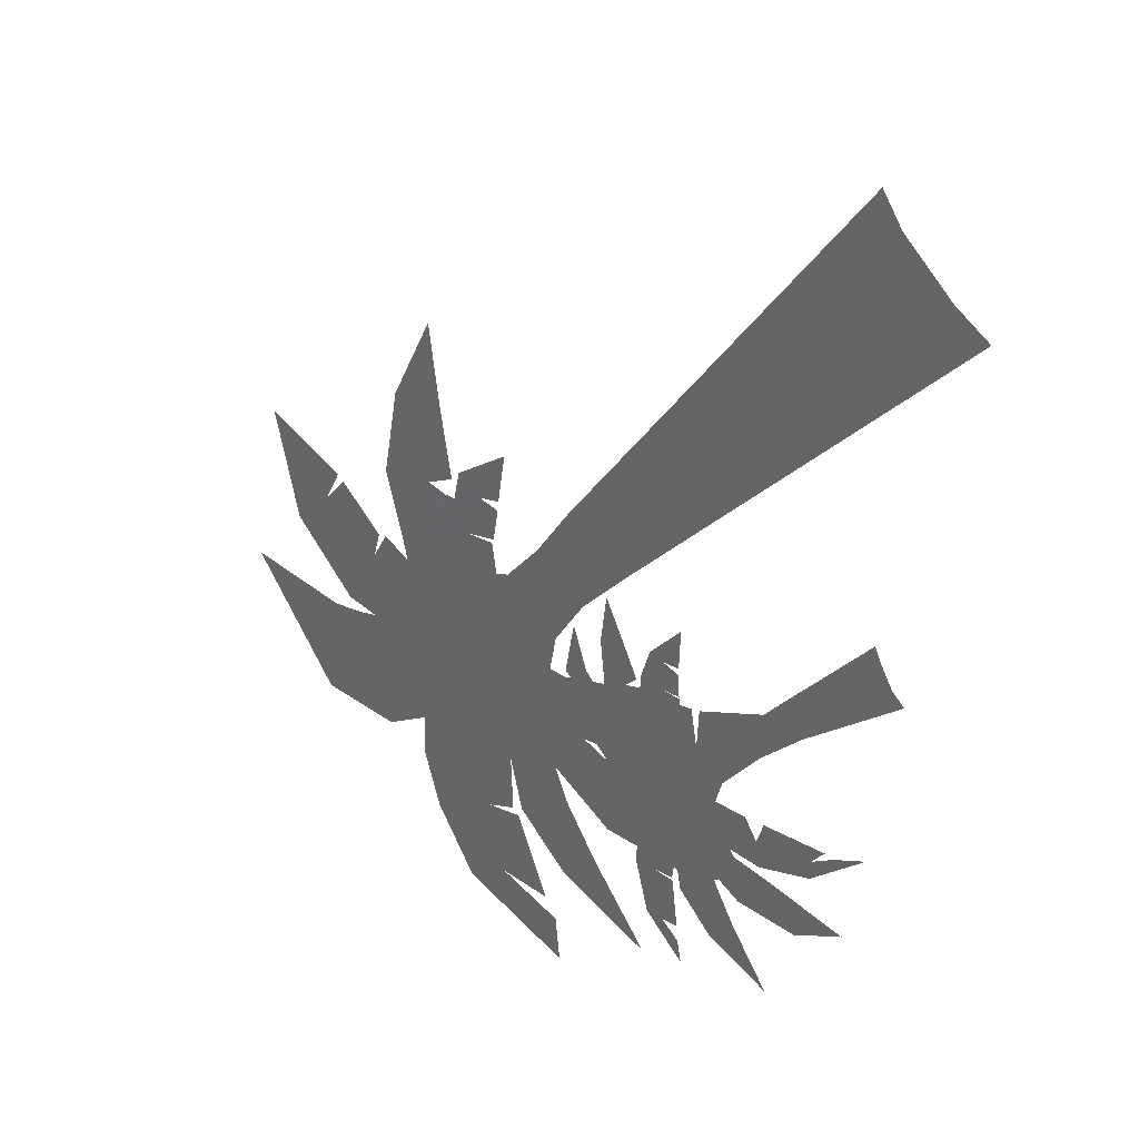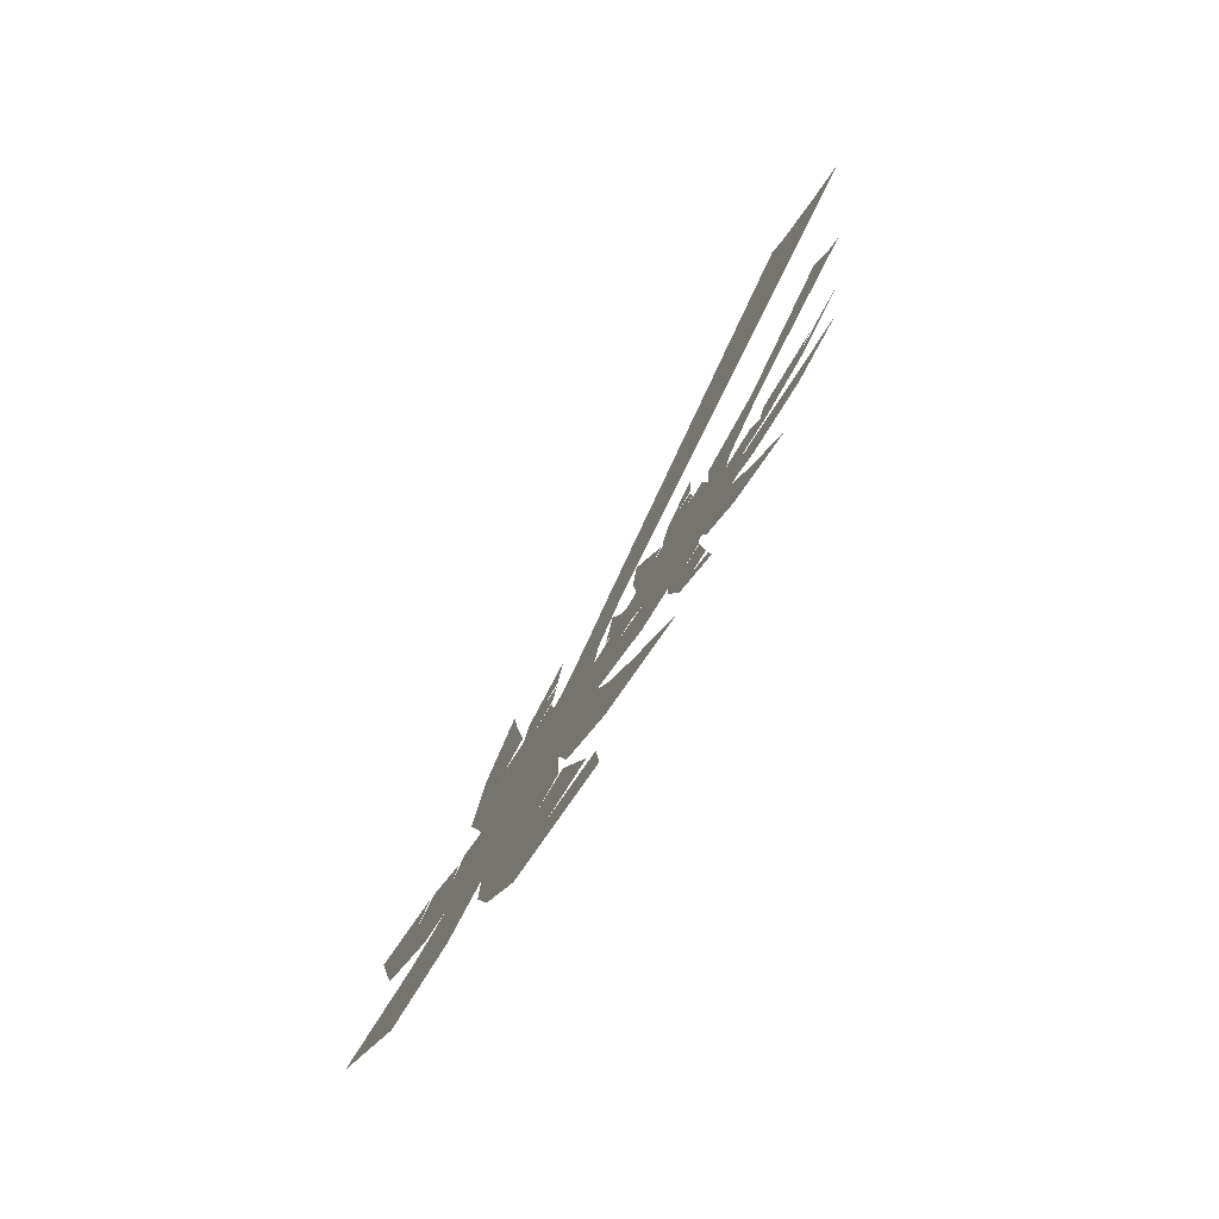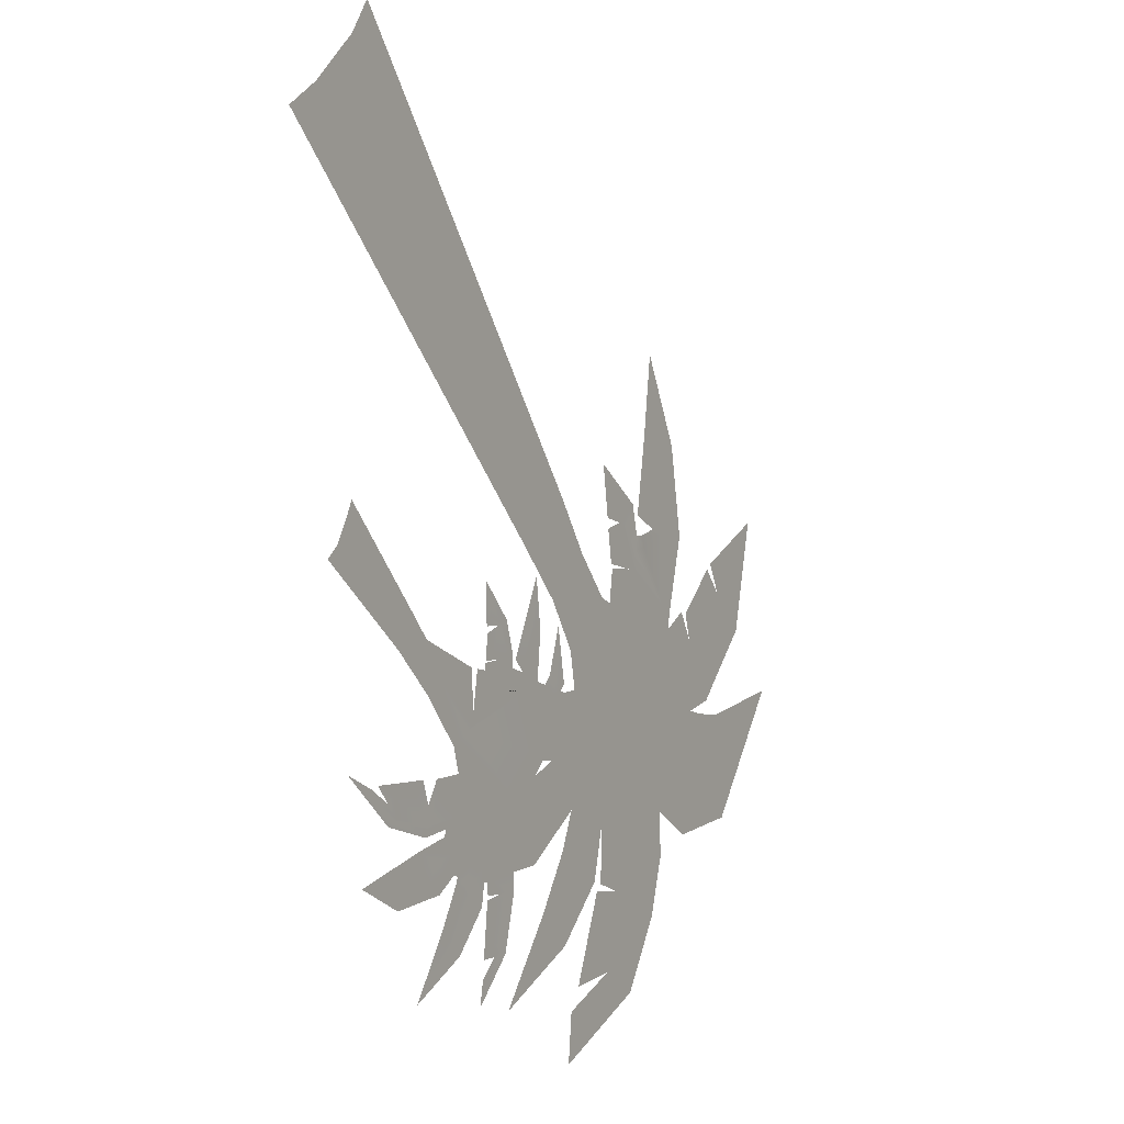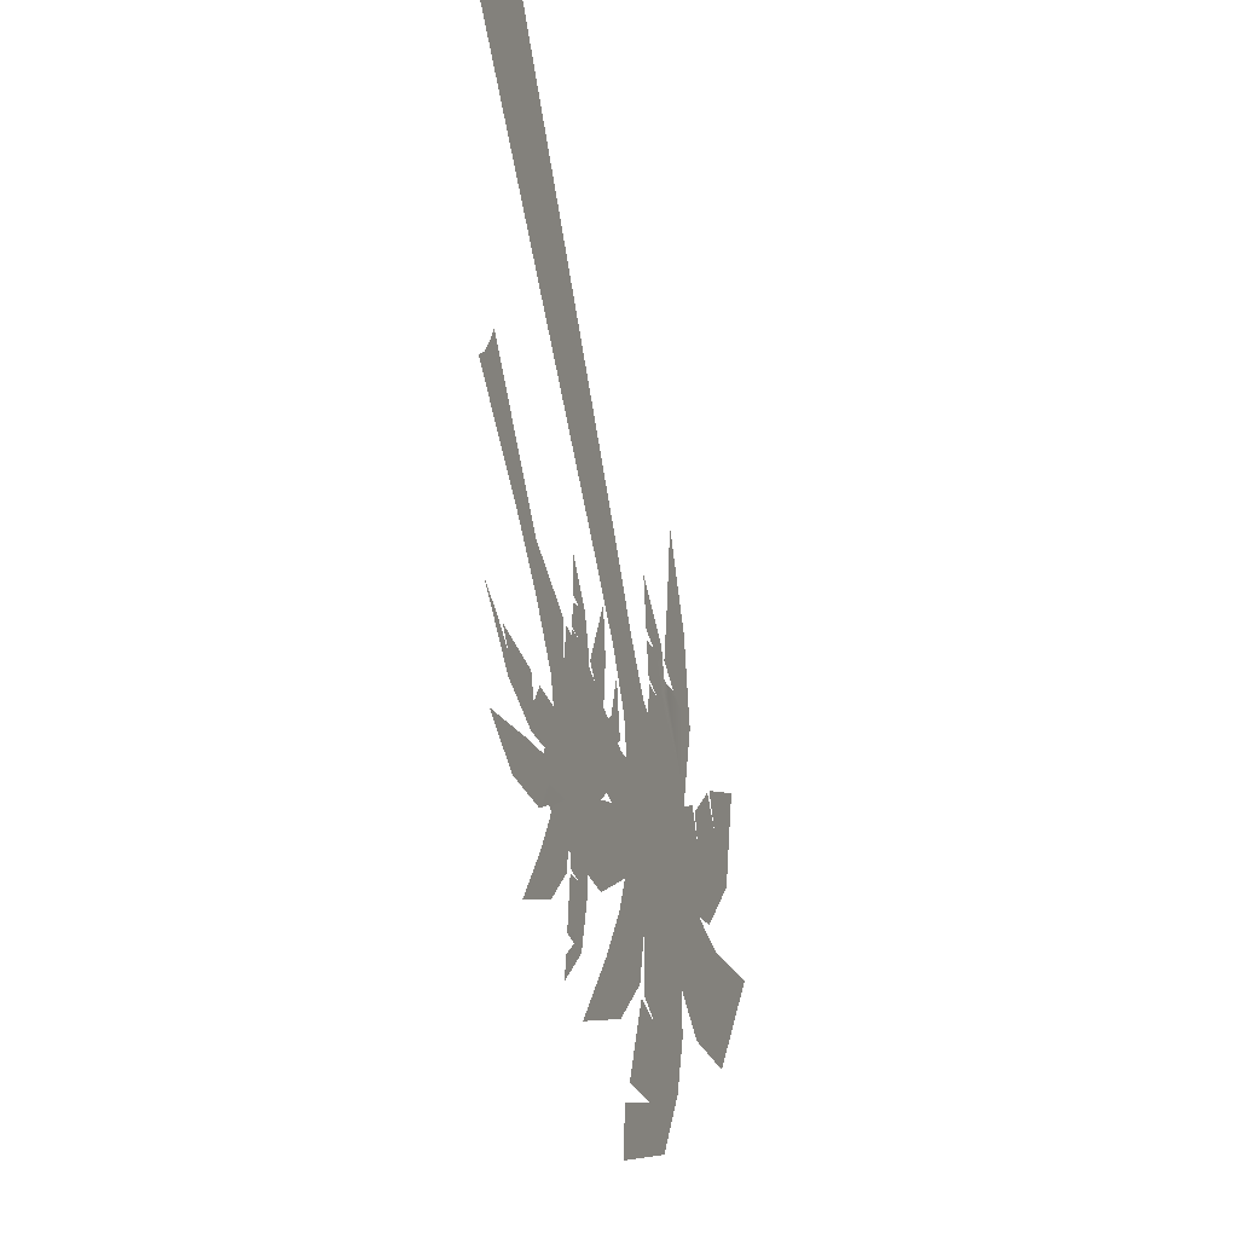
<metadata>
{"format":"obj","ext":"obj","renderer":"f3d","projection":"perspective","resolution":1024,"background":"white","views":[{"elev":32.7,"azim":-139.4,"up":"+Z"},{"elev":-78.4,"azim":-121.4,"up":"+Z"},{"elev":2.6,"azim":-59.3,"up":"+Z"},{"elev":-30.9,"azim":-73.7,"up":"+Z"}]}
</metadata>
<code>
g palmtree_shadow
v -0.8864 0.02194 -4.178
v -0.8611 0.02204 -4.137
v -0.892 0.02194 -4.139
v -0.8583 0.02204 -4.148
v -0.8204 0.02194 -4.181
v -0.7804 0.02204 -4.178
v -0.7881 0.02194 -4.133
v -0.7575 0.02194 -4.131
v -0.8893 0.02194 -4.189
v -0.753 0.02194 -4.179
v -0.8457 0.02204 -4.206
v -0.9077 0.02194 -4.347
v -0.8615 0.02204 -4.312
v -0.8538 0.02194 -4.348
v -0.8186 0.02204 -4.336
v -0.7978 0.02194 -4.348
v -0.9124 0.02194 -4.399
v -0.8808 0.02204 -4.397
v -0.9259 0.02194 -4.472
v -1.309 0.02194 -3.488
v -1.571 0.02194 -3.212
v -1.612 0.02194 -3.247
v -1.286 0.02194 -3.453
v -1.227 0.02194 -3.513
v -1.27 0.02194 -3.431
v -1.256 0.02194 -3.539
v -1.533 0.02194 -3.147
v -1.511 0.02194 -3.102
v -1.241 0.02194 -3.4
v -1.18 0.02194 -3.469
v -1.173 0.02194 -3.616
v -1.205 0.02194 -3.493
v -0.9652 0.02184 -3.558
v -1.147 0.02194 -3.595
v -1.029 0.02194 -3.743
v -1.052 0.02194 -3.76
v -1.03 0.02194 -3.833
v -1.12 0.02184 -3.573
v -0.9962 0.02184 -3.573
v -0.9634 0.02184 -3.713
v -1.12 0.02184 -3.573
v -0.9915 0.01927 -3.726
v -0.9585 0.02184 -3.681
v -0.9915 0.01927 -3.726
v -0.6989 0.02184 -3.642
v -0.6264 0.02194 -3.82
v -0.4836 0.02184 -3.822
v -0.6363 0.02184 -3.657
v -0.8992 0.02184 -3.608
v -0.9379 0.02184 -3.563
v -0.7565 0.02184 -3.926
v -0.6264 0.02194 -3.82
v -0.6474 0.02194 -3.883
v -0.6026 0.02194 -3.843
v -0.9345 0.02194 -3.96
v -0.9873 0.02194 -3.883
v -1.053 0.02194 -3.983
v -1.037 0.02204 -3.944
v -1.1 0.02194 -3.991
v -1.089 0.02204 -3.972
v -1.122 0.02204 -3.88
v -1.134 0.02194 -3.835
v -1.182 0.02204 -3.952
v -1.174 0.02194 -3.898
v -1.197 0.02194 -3.831
v -1.178 0.02204 -3.961
v -1.189 0.02194 -3.982
v -1.329 0.02204 -3.922
v -1.356 0.02194 -3.933
v -1.447 0.02204 -3.84
v -1.533 0.02194 -3.781
v -1.319 0.02204 -3.917
v -1.43 0.02194 -3.841
v -1.43 0.02194 -3.828
v -1.358 0.02194 -3.873
v -1.33 0.02204 -3.855
v -1.402 0.02194 -3.822
v -1.233 0.02204 -3.863
v -0.6149 0.02194 -3.479
v -0.6653 0.02184 -3.611
v -0.6299 0.02194 -3.621
v -0.6455 0.02194 -3.469
v -0.6349 0.02194 -3.33
v -0.6978 0.02194 -3.555
v -0.6835 0.02184 -3.606
v -0.645 0.02194 -3.393
v -0.6904 0.02194 -3.441
v -0.6619 0.02194 -3.465
v -0.7445 0.02194 -3.552
v -0.7065 0.02194 -3.59
v -0.7576 0.02194 -3.575
v -0.7667 0.02194 -3.592
v -0.7597 0.02194 -3.534
v -0.7808 0.02194 -3.54
v -0.7799 0.02194 -3.589
v -0.7897 0.02194 -3.441
v -0.7917 0.02194 -3.542
v -0.8249 0.02194 -3.452
v -0.8107 0.02194 -3.455
v -0.8947 0.02194 -3.329
v -0.8707 0.02194 -3.393
v -0.8906 0.02194 -3.452
v -0.8717 0.02194 -3.429
v -0.8356 0.02194 -3.455
v -0.8883 0.02194 -3.472
v -0.8643 0.02194 -3.485
v -0.8946 0.02194 -3.544
v -0.8591 0.02194 -3.529
v -0.8383 0.02194 -3.546
v -0.8972 0.02194 -3.55
v -0.8718 0.02194 -3.561
v -0.8985 0.02184 -3.569
v -0.8751 0.02184 -3.576
v -0.7799 0.02194 -3.589
v -0.787 0.02184 -3.632
v -0.7667 0.02194 -3.592
v -0.775 0.02184 -3.635
v -0.6835 0.02184 -3.606
v -0.6653 0.02184 -3.611
v -0.6748 0.02184 -3.648
v -0.6299 0.02194 -3.621
v -0.5891 0.02194 -3.633
v -0.57 0.02194 -3.647
v -0.5482 0.02194 -3.661
v -0.5822 0.02184 -3.671
v -0.5323 0.02194 -3.665
v -0.4838 0.02184 -3.699
v -0.5067 0.02194 -3.656
v -0.4833 0.02184 -3.663
v -0.3464 0.02184 -3.706
v -0.4288 0.02184 -3.66
v -0.4061 0.02184 -3.934
v -0.2507 0.02184 -3.934
v -0.3809 0.02184 -4.192
v -0.4048 0.02184 -3.521
v -0.198 0.02184 -3.524
v -0.4502 0.02184 -3.548
v 0.0005164 0.02184 -3.975
v 0.06699 0.02184 -3.587
v 0.1424 0.02184 -3.793
v -0.5131 0.02184 -3.37
v -0.5481 0.02184 -3.4
v -0.6566 0.02184 -3.212
v -0.6939 0.02184 -3.247
v -1.761 0.02144 -2.166
v -1.654 0.02154 -2.098
v -1.502 0.02154 -1.962
v -0.3208 0.02184 -3.463
v -0.4346 0.02184 -3.31
v -0.558 0.02184 -3.147
v -0.4978 0.02184 -3.116
v -1.438 0.02144 -1.871
v -0.3844 0.02184 -3.279
v -0.2723 0.02184 -3.408
v -0.2292 0.02184 -3.425
v -0.1787 0.02184 -3.355
v -0.2137 0.02184 -3.326
v 0.09765 0.02184 -3.456
v -0.07683 0.02184 -3.339
v -0.1166 0.02184 -3.332
v -0.1662 0.02184 -3.29
v -0.1503 0.02184 -3.193
v -0.2199 0.02184 -3.312
v -0.1781 0.02184 -3.224
v -0.2373 0.02184 -3.21
v -0.1698 0.02184 -3.195
v -0.0802 0.02095 -3.278
v -0.2029 0.02184 -3.165
v -0.2406 0.02184 -3.18
v -0.1246 0.02184 -3.167
v -0.2002 0.02184 -3.12
v -0.2651 0.02184 -3.024
v -0.09226 0.02184 -3.144
v -0.0708 0.02075 -3.236
v -0.0253 0.02184 -3.272
v -0.03648 0.02184 -3.236
v 0.09913 0.02184 -3.235
v 0.02643 0.02184 -3.22
v -0.01531 0.02184 -3.158
v -0.06417 0.02184 -3.175
v 0.02426 0.02184 -2.99
v -0.0254 0.02184 -2.952
v 0.1002 0.02184 -2.993
v 0.03899 0.02184 -2.86
v 0.008924 0.02184 -2.705
v 0.1456 0.02184 -2.973
v 0.1454 0.02184 -3.242
v 0.1964 0.02184 -3.247
v 0.1364 0.02184 -3.463
v 0.1234 0.02184 -3.523
v 0.1808 0.02184 -3.561
v 0.2098 0.02184 -3.474
v 0.2916 0.02184 -3.635
v 0.2601 0.02184 -3.563
v 0.3066 0.02184 -3.505
v 0.4805 0.02184 -3.475
v 0.2365 0.02184 -3.482
v 0.3851 0.02184 -3.441
v 0.3769 0.02184 -3.353
v 0.4476 0.02184 -3.435
v 0.3513 0.02184 -3.714
v 0.468 0.02184 -3.368
v 0.3969 0.02184 -3.337
v 0.5328 0.02184 -3.521
v 0.5519 0.02184 -3.342
v 0.6553 0.02184 -3.216
v 0.5738 0.02184 -3.553
v 0.372 0.02184 -3.757
v 0.2701 0.02184 -3.78
v 0.3186 0.02184 -3.869
v 0.3293 0.02184 -3.795
v 0.4294 0.02184 -3.878
v 0.4339 0.02184 -3.808
v 0.2542 0.02184 -4.064
v 0.6248 0.02184 -3.834
v 0.7608 0.02184 -3.758
v 0.4452 0.02184 -4.034
v 0.4791 0.02184 -4.133
v 0.2195 0.02184 -4.154
v 0.07312 0.02184 -4.067
v 0.005462 0.02184 -4.167
v 0.07984 0.02184 -4.2
v -0.02896 0.02184 -4.355
v 0.02544 0.02184 -4.375
v -0.1419 0.02184 -4.283
v -0.1488 0.02184 -4.553
v -0.1048 0.02184 -4.579
v -0.365 0.02184 -4.604
v -0.4614 0.02184 -4.721
v -0.2038 0.02184 -4.502
v -0.3614 0.02184 -4.585
v -0.4458 0.02184 -4.573
v -0.2392 0.02184 -4.495
v -0.2854 0.02184 -4.448
v -0.4066 0.02184 -4.509
v -0.2281 0.02184 -4.295
v -0.3015 0.02184 -4.252
v -0.1842 0.02184 -4.269
v -0.2323 0.02184 -4.205
v -0.2802 0.02184 -4.233
v -0.2725 0.02184 -4.052
v -0.3146 0.02184 -4.221
v -0.5243 0.02184 -4.346
v -0.4822 0.02184 -4.38
v -0.457 0.02184 -4.134
v -0.6782 0.02184 -4.432
v -0.7837 0.02184 -4.508
v -0.5711 0.02184 -4.309
v -0.5984 0.02184 -4.268
v -0.4923 0.02184 -4.106
v -0.446 0.02184 -3.998
v -0.6471 0.02184 -4.127
v -0.6789 0.02184 -4.079
v -0.7575 0.02194 -4.131
v -0.6254 0.02184 -3.915
v -0.5562 0.02184 -3.847
v -0.6026 0.02194 -3.843
v -0.6474 0.02194 -3.883
v -0.7318 0.02184 -3.985
v -0.7565 0.02184 -3.926
v -0.9345 0.02194 -3.96
v -0.9168 0.02184 -4.017
v -0.9732 0.02184 -4.082
v -1.053 0.02194 -3.983
v -0.7635 0.02184 -4.086
v -0.7946 0.02184 -4.088
v -0.7881 0.02194 -4.133
v -0.8611 0.02204 -4.137
v -0.8667 0.02184 -4.094
v -0.892 0.02194 -4.139
v -0.8943 0.02184 -4.097
v -0.9054 0.02194 -4.14
v -0.9114 0.02184 -4.098
v -0.9645 0.02184 -4.143
v -0.9358 0.02184 -4.1
v -0.9967 0.02194 -4.126
v -1.037 0.02194 -4.105
v -0.9986 0.02184 -4.07
v -1.052 0.02194 -4.097
v -1.006 0.02184 -4.066
v -1.094 0.02085 -4.081
v -1.027 0.02184 -4.056
v -1.058 0.02184 -4.041
v -1.139 0.02204 -4.052
v -1.214 0.02194 -4.013
v -1.1 0.02194 -3.991
v -1.031 0.02184 -4.036
v -0.9645 0.02184 -4.143
v -0.9174 0.02194 -4.204
v -0.9054 0.02194 -4.14
v -0.9711 0.02204 -4.172
v -0.9967 0.02194 -4.126
v -1.058 0.02204 -4.282
v -1.026 0.02194 -4.317
v -1.003 0.02204 -4.148
v -1.151 0.02204 -4.351
v -1.228 0.02194 -4.41
v -1.074 0.02204 -4.264
v -1.11 0.02194 -4.239
v -1.043 0.02194 -4.123
v -1.037 0.02194 -4.105
v -1.094 0.02085 -4.081
v -1.122 0.02194 -4.14
v -1.052 0.02194 -4.097
v -1.165 0.02204 -4.109
v -1.139 0.02204 -4.052
v -1.316 0.02194 -4.153
v -1.199 0.02204 -4.063
v -1.214 0.02194 -4.013
v -1.358 0.02204 -4.097
v -1.473 0.02194 -4.074
v -1.311 0.02204 -4.117
v -0.57 0.02194 -3.647
v -0.5637 0.02194 -3.608
v -0.5891 0.02194 -3.633
v -0.5405 0.02194 -3.623
v -0.5482 0.02194 -3.661
v -0.5176 0.02194 -3.472
v -0.5323 0.02194 -3.665
v -0.5269 0.02184 -3.533
v -0.5146 0.02194 -3.64
v -0.487 0.02194 -3.638
v -0.5067 0.02194 -3.656
v -0.8985 0.02184 -3.569
v -0.9379 0.02184 -3.563
v -0.8751 0.02184 -3.576
g palmtree_shadow_0
f 3 2 1
f 2 4 1
f 1 4 5
f 6 4 2
f 4 6 5
f 7 6 2
f 6 7 8
f 5 6 9
f 10 6 8
f 6 11 9
f 9 11 12
f 11 13 12
f 13 11 6
f 12 13 14
f 15 6 10
f 15 13 6
f 13 15 14
f 16 15 10
f 14 15 17
f 18 15 16
f 15 18 17
f 19 18 16
f 17 18 19
f 22 21 20
f 21 23 20
f 20 23 24
f 23 21 25
f 24 23 25
f 26 20 24
f 21 27 25
f 25 27 28
f 29 25 28
f 29 30 25
f 26 24 31
f 30 32 25
f 32 24 25
f 30 33 32
f 24 34 31
f 31 34 35
f 36 31 35
f 36 35 37
f 38 34 24
f 32 38 24
f 35 34 38
f 39 38 32
f 33 39 32
f 40 39 33
f 41 39 40
f 42 35 38
f 43 40 33
f 44 41 40
f 44 40 45
f 46 44 45
f 47 46 45
f 47 45 48
f 49 40 43
f 50 49 43
f 35 42 51
f 42 52 51
f 53 51 52
f 54 53 52
f 35 51 55
f 56 35 55
f 56 55 57
f 35 56 37
f 58 56 57
f 58 57 59
f 60 58 59
f 37 56 61
f 61 56 58
f 62 37 61
f 63 61 58
f 61 63 64
f 62 61 64
f 64 63 65
f 66 58 60
f 58 66 63
f 67 66 60
f 68 66 67
f 66 68 63
f 69 68 67
f 70 68 69
f 71 70 69
f 68 70 72
f 68 72 63
f 73 70 71
f 70 73 72
f 74 73 71
f 72 73 74
f 75 72 74
f 76 72 75
f 72 76 63
f 77 76 75
f 76 78 63
f 78 76 77
f 63 78 65
f 65 78 77
f 81 80 79
f 80 82 79
f 79 82 83
f 80 84 82
f 84 80 85
f 82 86 83
f 83 86 87
f 88 86 82
f 86 88 87
f 84 88 82
f 87 88 89
f 88 84 89
f 89 84 90
f 84 85 90
f 90 85 91
f 85 92 91
f 91 92 93
f 92 94 93
f 92 95 94
f 93 94 96
f 95 97 94
f 97 98 94
f 94 99 96
f 98 99 94
f 96 99 100
f 99 101 100
f 100 101 102
f 103 101 99
f 101 103 102
f 98 103 99
f 102 103 104
f 103 98 104
f 104 98 105
f 98 106 105
f 105 106 107
f 108 106 98
f 106 108 107
f 97 108 98
f 107 108 109
f 108 97 109
f 110 109 97
f 111 110 97
f 112 110 111
f 113 112 111
f 111 97 114
f 113 111 114
f 49 113 114
f 115 49 114
f 114 116 115
f 40 49 115
f 40 115 45
f 116 117 115
f 115 117 45
f 116 118 117
f 118 45 117
f 118 119 45
f 119 120 45
f 119 121 120
f 45 120 48
f 121 48 120
f 48 121 122
f 123 48 122
f 123 124 48
f 124 125 48
f 124 126 125
f 47 48 125
f 126 127 125
f 47 125 127
f 127 126 128
f 129 127 128
f 130 127 129
f 47 127 130
f 131 130 129
f 47 130 132
f 130 133 132
f 133 134 132
f 135 130 131
f 130 135 136
f 137 135 131
f 130 138 133
f 130 136 138
f 136 139 138
f 139 140 138
f 141 135 137
f 142 141 137
f 143 141 142
f 144 143 142
f 144 145 143
f 145 146 143
f 143 146 147
f 135 141 148
f 135 148 136
f 141 143 149
f 141 149 148
f 150 143 147
f 143 150 149
f 151 150 147
f 149 150 151
f 152 151 147
f 153 149 151
f 148 149 153
f 154 148 153
f 136 148 154
f 155 136 154
f 156 136 155
f 157 156 155
f 136 156 139
f 156 158 139
f 156 159 158
f 159 156 157
f 160 159 157
f 161 159 160
f 159 161 162
f 163 161 160
f 164 161 163
f 161 164 162
f 165 164 163
f 162 164 165
f 166 162 165
f 159 167 158
f 159 162 167
f 168 162 166
f 169 168 166
f 162 168 170
f 162 170 167
f 171 168 169
f 168 171 170
f 172 171 169
f 170 171 172
f 173 170 172
f 167 170 173
f 174 167 173
f 175 167 174
f 167 175 158
f 176 175 174
f 177 175 176
f 175 177 158
f 178 177 176
f 179 177 178
f 180 179 178
f 181 179 180
f 182 181 180
f 177 179 183
f 179 181 183
f 184 181 182
f 181 184 183
f 185 184 182
f 183 184 185
f 186 183 185
f 177 183 187
f 187 183 186
f 177 187 158
f 188 187 186
f 158 187 188
f 189 158 188
f 139 158 189
f 190 139 189
f 191 139 190
f 192 191 190
f 139 191 140
f 193 191 192
f 191 193 140
f 194 193 192
f 195 193 194
f 193 195 196
f 197 195 194
f 198 195 197
f 195 198 196
f 199 198 197
f 196 198 199
f 200 196 199
f 193 201 140
f 193 196 201
f 202 196 200
f 203 202 200
f 196 202 204
f 196 204 201
f 205 202 203
f 202 205 204
f 206 205 203
f 204 205 206
f 207 204 206
f 201 204 207
f 208 201 207
f 140 201 208
f 209 140 208
f 210 140 209
f 211 210 209
f 140 210 138
f 212 210 211
f 213 212 211
f 210 214 138
f 210 212 214
f 215 212 213
f 216 215 213
f 212 215 217
f 217 215 216
f 212 217 214
f 218 217 216
f 214 217 218
f 219 214 218
f 138 214 219
f 220 138 219
f 221 138 220
f 222 221 220
f 138 221 133
f 223 221 222
f 224 223 222
f 221 223 225
f 221 225 133
f 223 226 225
f 226 223 224
f 227 226 224
f 228 226 227
f 229 228 227
f 226 228 230
f 226 230 225
f 231 228 229
f 228 231 230
f 232 231 229
f 230 231 232
f 233 230 232
f 234 230 233
f 230 234 225
f 235 234 233
f 236 234 235
f 234 236 225
f 237 236 235
f 225 236 237
f 238 225 237
f 239 225 238
f 240 239 238
f 225 239 133
f 133 239 240
f 241 133 240
f 134 133 241
f 242 134 241
f 243 134 242
f 244 243 242
f 134 243 245
f 134 245 132
f 246 243 244
f 247 246 244
f 243 246 248
f 248 246 247
f 243 248 245
f 249 248 247
f 245 248 249
f 250 245 249
f 132 245 250
f 251 132 250
f 251 252 132
f 252 253 132
f 252 254 253
f 253 255 132
f 255 47 132
f 256 47 255
f 46 47 256
f 257 46 256
f 258 256 255
f 258 255 259
f 253 259 255
f 260 258 259
f 260 259 261
f 259 262 261
f 263 262 259
f 261 262 264
f 254 265 253
f 265 259 253
f 265 254 266
f 265 266 259
f 254 267 266
f 267 268 266
f 268 269 266
f 266 269 259
f 268 270 269
f 270 271 269
f 269 271 259
f 270 272 271
f 272 273 271
f 271 273 259
f 272 274 273
f 273 275 259
f 274 275 273
f 275 274 276
f 275 263 259
f 263 275 276
f 263 276 277
f 278 263 277
f 278 277 279
f 263 278 262
f 280 278 279
f 278 280 262
f 280 279 281
f 282 280 281
f 280 282 262
f 282 281 283
f 282 283 262
f 281 284 283
f 284 285 283
f 285 286 283
f 286 264 283
f 262 287 264
f 264 287 283
f 283 287 262
f 290 289 288
f 289 291 288
f 288 291 292
f 293 291 289
f 294 293 289
f 291 295 292
f 291 293 295
f 296 293 294
f 297 296 294
f 293 296 298
f 298 296 297
f 293 298 295
f 299 298 297
f 295 298 299
f 300 295 299
f 292 295 300
f 301 292 300
f 304 303 302
f 303 305 302
f 306 302 305
f 303 307 305
f 308 306 305
f 306 308 309
f 309 308 310
f 310 308 305
f 311 309 310
f 311 310 307
f 307 312 305
f 310 312 307
f 312 310 305
f 315 314 313
f 314 316 313
f 317 313 316
f 314 318 316
f 317 316 319
f 318 320 316
f 316 320 321
f 321 320 318
f 316 321 319
f 322 321 318
f 319 321 322
f 323 319 322
f 325 324 49
f 324 326 49

</code>
